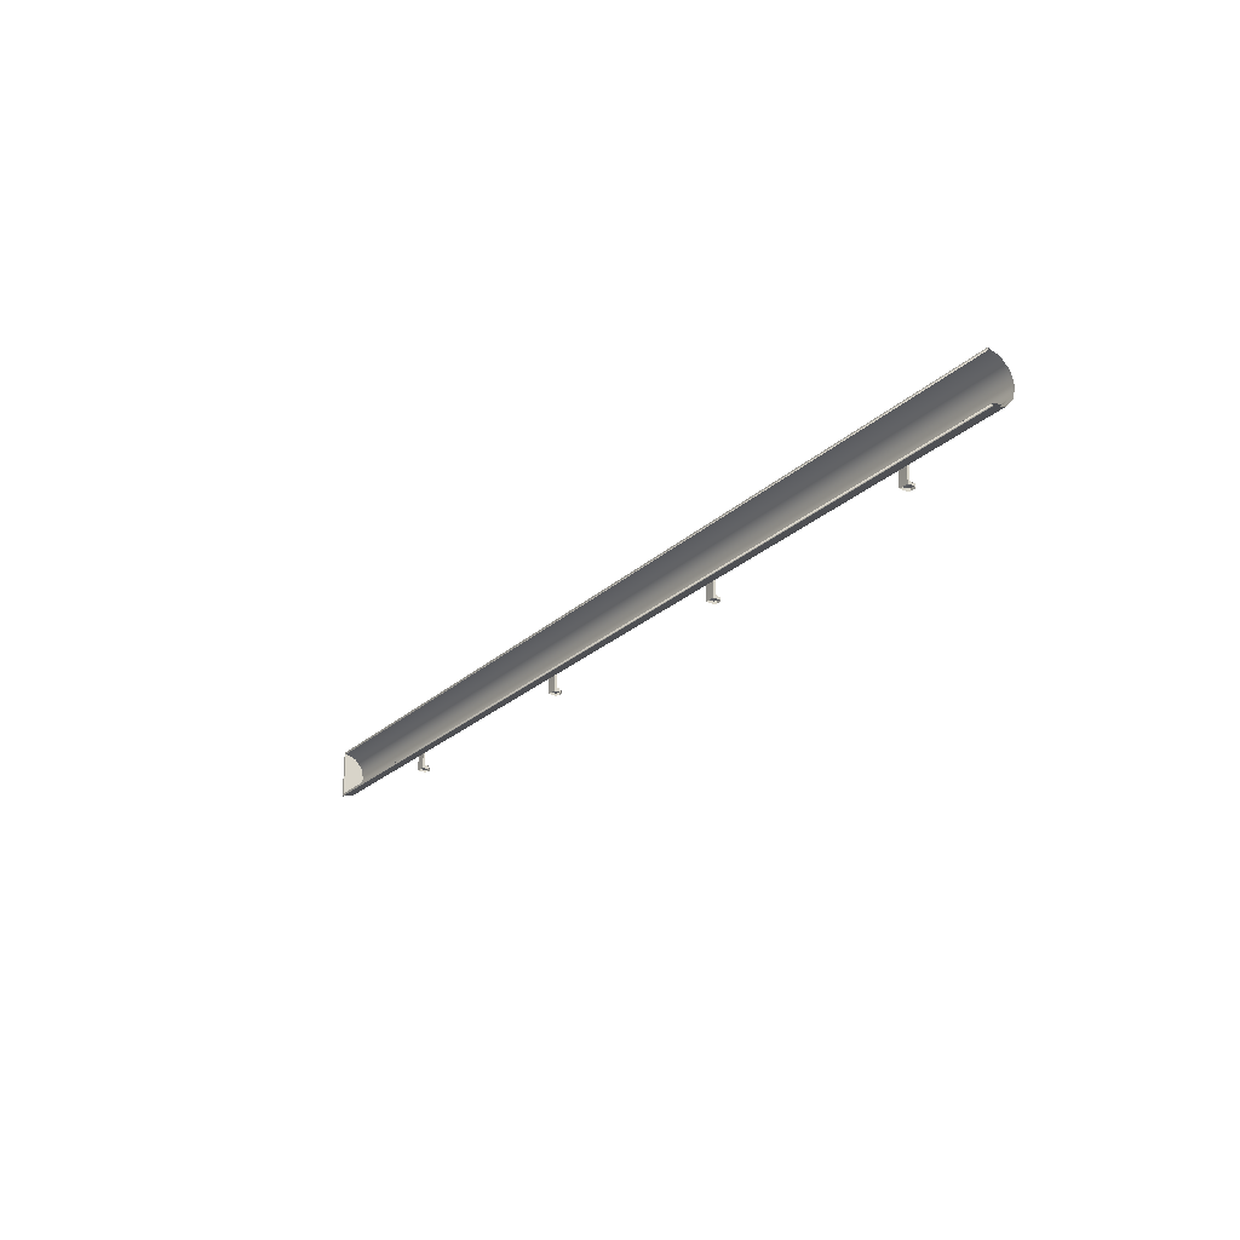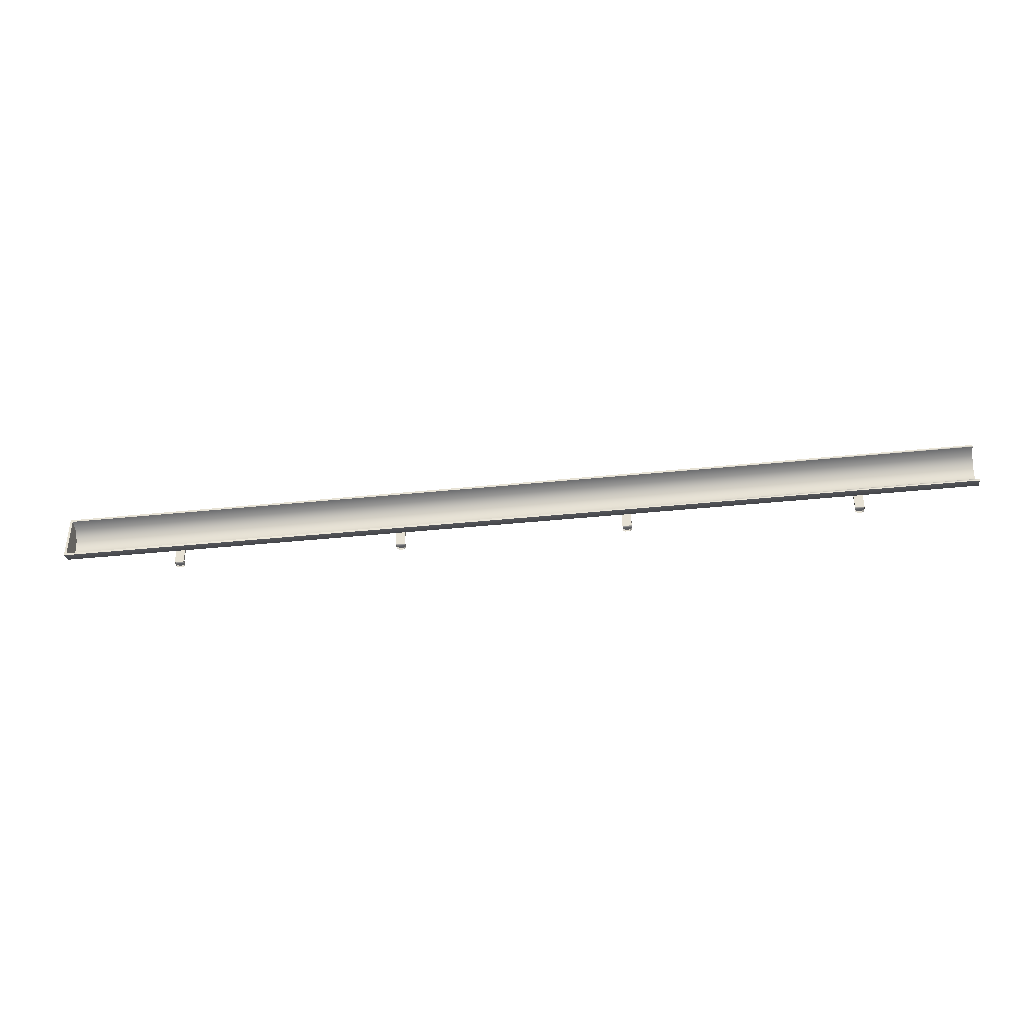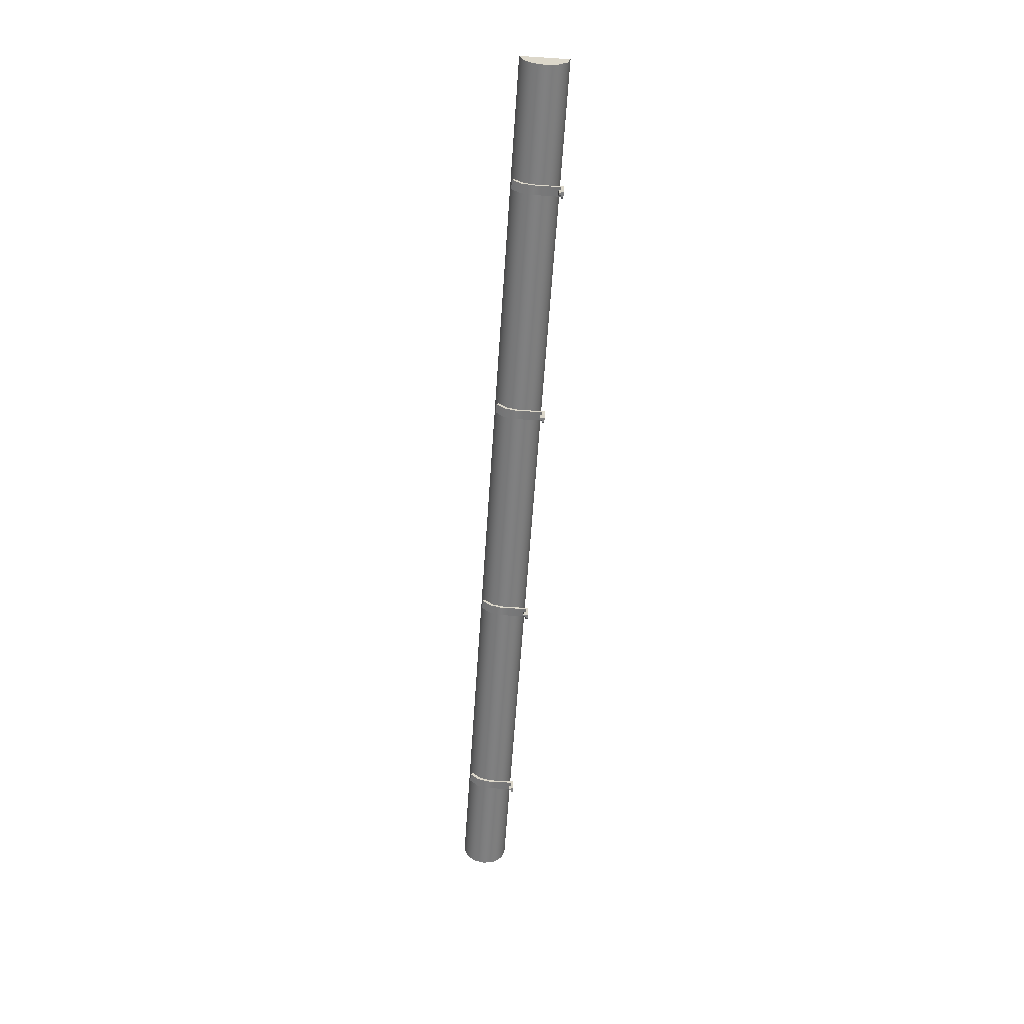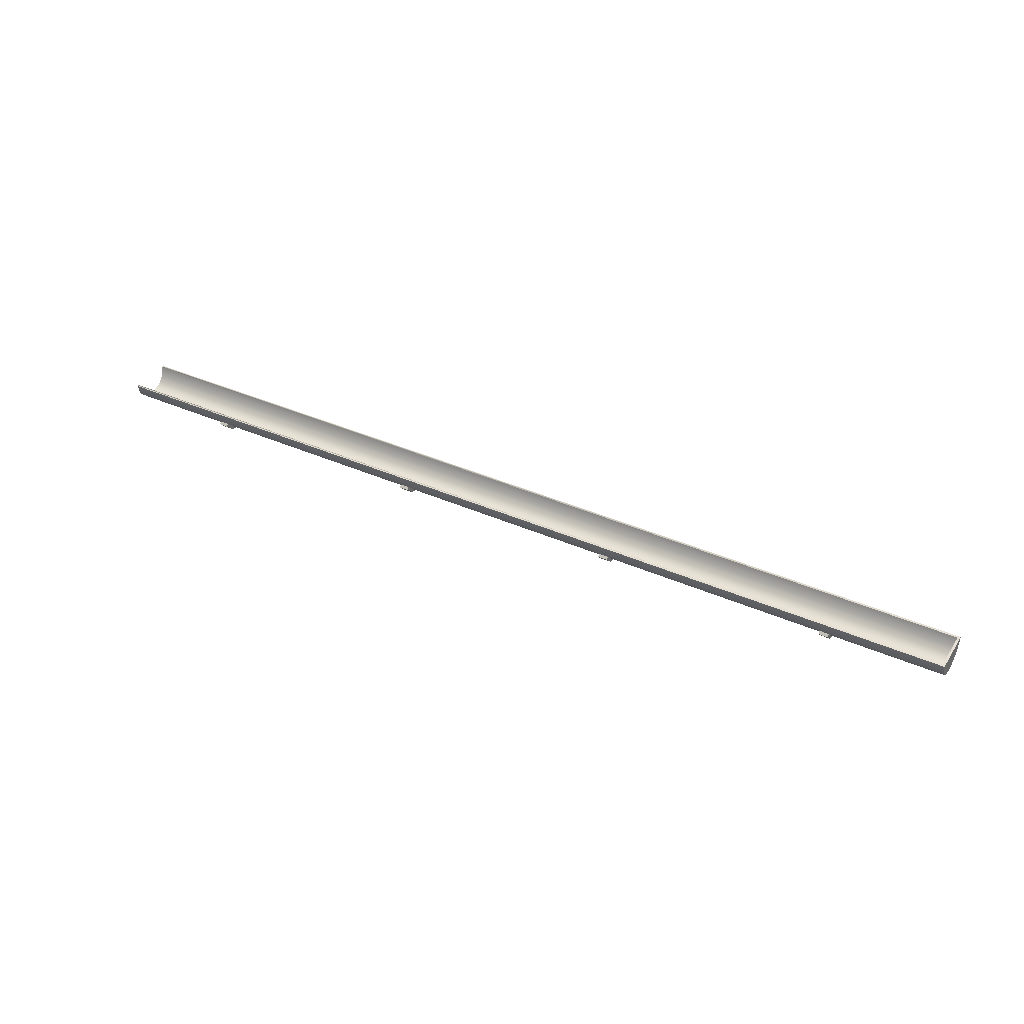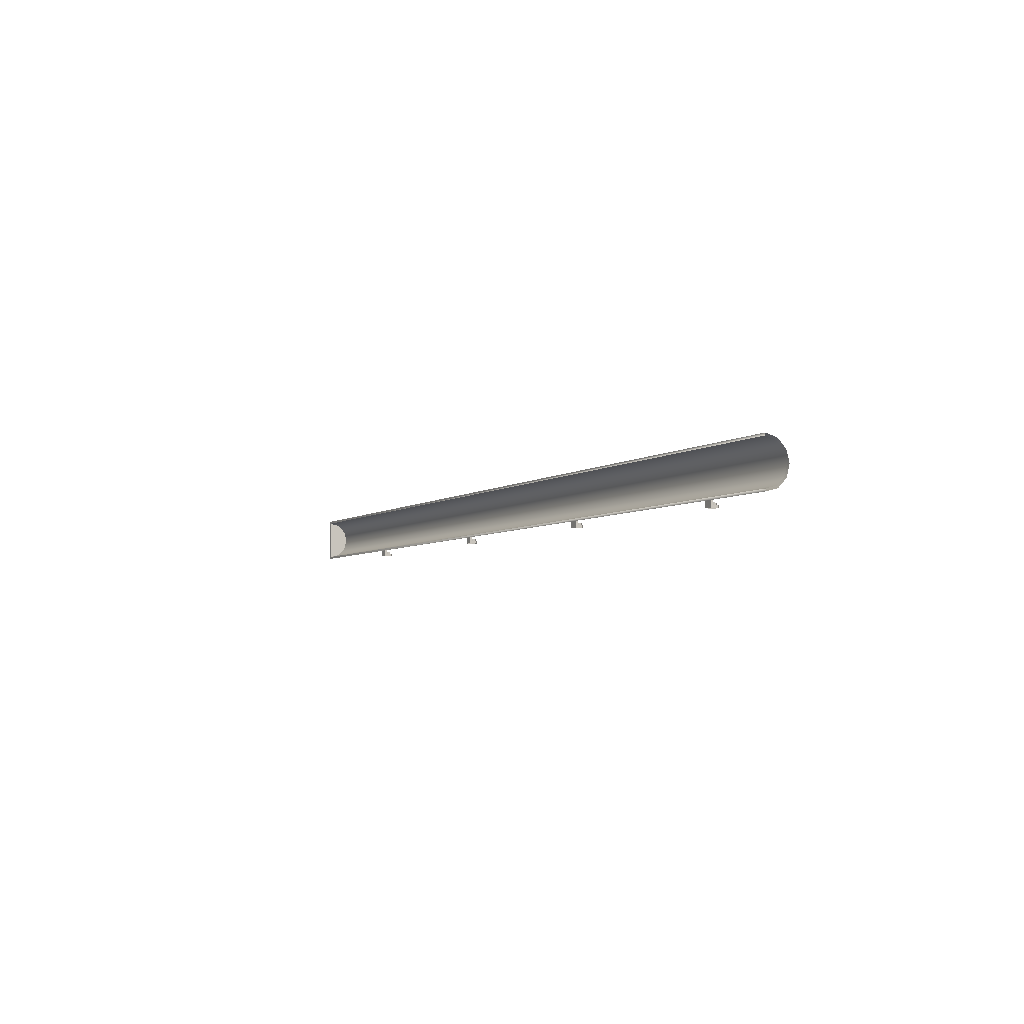
<metadata>
{"format":"obj","ext":"obj","renderer":"f3d","projection":"perspective","resolution":1024,"background":"white","views":[{"elev":-24.7,"azim":-124.6,"up":"+Z"},{"elev":-39.2,"azim":-172.6,"up":"+Z"},{"elev":-60.0,"azim":86.2,"up":"+Y"},{"elev":38.0,"azim":29.4,"up":"+Y"},{"elev":-5.2,"azim":-117.3,"up":"+Z"}]}
</metadata>
<code>
o rainwater_pipe_hl_1_end_1
v 0.52 -0.16 0.01
v 0.48 -0.16 0.01
v 0.52 -0.15 0
v 0.48 -0.15 0
v 0.51 -0.19 0.01
v 0.52 -0.18 0.01
v 0.48 -0.18 0.01
v 0.49 -0.19 0.01
v 0.52 -0.18 0
v 0.51 -0.19 0
v 0.49 -0.19 0
v 0.48 -0.18 0
v 0.504 -0.185 0.02
v 0.51 -0.179 0.02
v 0.49 -0.179 0.02
v 0.496 -0.185 0.02
v 0.51 -0.179 0.01
v 0.504 -0.185 0.01
v 0.496 -0.185 0.01
v 0.49 -0.179 0.01
v 0.51 -0.171 0.02
v 0.504 -0.165 0.02
v 0.496 -0.165 0.02
v 0.49 -0.171 0.02
v 0.504 -0.165 0.01
v 0.51 -0.171 0.01
v 0.49 -0.171 0.01
v 0.496 -0.165 0.01
v 0.52 -0.15 0.1099
v 0.52 -0.1366 0.1599
v 0.52 -0.09993 0.1966
v 0.48 -0.15 0.1099
v 0.48 -0.1366 0.1599
v 0.48 -0.09993 0.1966
v 0.52 -0.16 0.1198
v 0.52 -0.1099 0.2066
v 0.52 -0.1466 0.1699
v 0.48 -0.16 0.1198
v 0.48 -0.1099 0.2066
v 0.48 -0.1466 0.1699
v 3.48 -0.1466 0.1699
v 3.48 -0.1099 0.2066
v 3.48 -0.16 0.1198
v 3.52 -0.1466 0.1699
v 3.52 -0.1099 0.2066
v 3.52 -0.16 0.1198
v 3.48 -0.09993 0.1966
v 3.48 -0.1366 0.1599
v 3.48 -0.15 0.1099
v 3.52 -0.09993 0.1966
v 3.52 -0.1366 0.1599
v 3.52 -0.15 0.1099
v 3.496 -0.165 0.01
v 3.49 -0.171 0.01
v 3.51 -0.171 0.01
v 3.504 -0.165 0.01
v 3.49 -0.171 0.02
v 3.496 -0.165 0.02
v 3.504 -0.165 0.02
v 3.51 -0.171 0.02
v 3.49 -0.179 0.01
v 3.496 -0.185 0.01
v 3.504 -0.185 0.01
v 3.51 -0.179 0.01
v 3.496 -0.185 0.02
v 3.49 -0.179 0.02
v 3.51 -0.179 0.02
v 3.504 -0.185 0.02
v 3.48 -0.18 0
v 3.49 -0.19 0
v 3.51 -0.19 0
v 3.52 -0.18 0
v 3.49 -0.19 0.01
v 3.48 -0.18 0.01
v 1.48 -0.1466 0.1699
v 1.48 -0.1099 0.2066
v 1.48 -0.16 0.1198
v 1.52 -0.1466 0.1699
v 1.52 -0.1099 0.2066
v 1.52 -0.16 0.1198
v 1.48 -0.09993 0.1966
v 1.48 -0.1366 0.1599
v 1.48 -0.15 0.1099
v 1.52 -0.09993 0.1966
v 1.52 -0.1366 0.1599
v 1.52 -0.15 0.1099
v 1.496 -0.165 0.01
v 1.49 -0.171 0.01
v 1.51 -0.171 0.01
v 1.504 -0.165 0.01
v 1.49 -0.171 0.02
v 1.496 -0.165 0.02
v 1.504 -0.165 0.02
v 1.51 -0.171 0.02
v 1.49 -0.179 0.01
v 1.496 -0.185 0.01
v 1.504 -0.185 0.01
v 1.51 -0.179 0.01
v 1.496 -0.185 0.02
v 1.49 -0.179 0.02
v 1.51 -0.179 0.02
v 1.504 -0.185 0.02
v 1.48 -0.18 0
v 1.49 -0.19 0
v 1.51 -0.19 0
v 1.52 -0.18 0
v 1.49 -0.19 0.01
v 1.48 -0.18 0.01
v 1.52 -0.18 0.01
v 1.51 -0.19 0.01
v 1.48 -0.15 0
v 1.52 -0.15 0
v 1.48 -0.16 0.01
v 1.52 -0.16 0.01
v 3.52 -0.18 0.01
v 3.51 -0.19 0.01
v 3.48 -0.15 0
v 3.52 -0.15 0
v 3.48 -0.16 0.01
v 3.52 -0.16 0.01
v 2.52 -0.16 0.01
v 2.48 -0.16 0.01
v 2.52 -0.15 0
v 2.48 -0.15 0
v 2.51 -0.19 0.01
v 2.52 -0.18 0.01
v 2.48 -0.18 0.01
v 2.49 -0.19 0.01
v 2.52 -0.18 0
v 2.51 -0.19 0
v 2.49 -0.19 0
v 2.48 -0.18 0
v 2.504 -0.185 0.02
v 2.51 -0.179 0.02
v 2.49 -0.179 0.02
v 2.496 -0.185 0.02
v 2.51 -0.179 0.01
v 2.504 -0.185 0.01
v 2.496 -0.185 0.01
v 2.49 -0.179 0.01
v 2.51 -0.171 0.02
v 2.504 -0.165 0.02
v 2.496 -0.165 0.02
v 2.49 -0.171 0.02
v 2.504 -0.165 0.01
v 2.51 -0.171 0.01
v 2.49 -0.171 0.01
v 2.496 -0.165 0.01
v 2.52 -0.15 0.1099
v 2.52 -0.1366 0.1599
v 2.52 -0.09993 0.1966
v 2.48 -0.15 0.1099
v 2.48 -0.1366 0.1599
v 2.48 -0.09993 0.1966
v 2.52 -0.16 0.1198
v 2.52 -0.1099 0.2066
v 2.52 -0.1466 0.1699
v 2.48 -0.16 0.1198
v 2.48 -0.1099 0.2066
v 2.48 -0.1466 0.1699
v 0 -0.05 0.21
v 0 -0.05 0.01
v 4 -0.05 0.21
v 4 -0.05 0.01
v 0 -0.15 0.11
v 0 -0.1366 0.16
v 0 -0.1 0.1966
v 0 -0.1 0.0234
v 0 -0.1366 0.06
v 4 -0.1 0.1966
v 4 -0.1366 0.16
v 4 -0.15 0.11
v 4 -0.1366 0.06
v 4 -0.1 0.0234
v 0 -0.05 0.2
v 0 -0.05 0.02
v 3.99 -0.05 0.2
v 3.99 -0.05 0.02
v 0 -0.14 0.11
v 0 -0.1279 0.155
v 0 -0.095 0.1879
v 0 -0.095 0.03206
v 0 -0.1279 0.065
v 3.99 -0.095 0.1879
v 3.99 -0.1279 0.155
v 3.99 -0.14 0.11
v 3.99 -0.1279 0.065
v 3.99 -0.095 0.03206
f 13 16 19 18
f 2 38 32 4
f 8 11 10 5
f 5 6 7 8
f 1 6 9 3
f 10 9 6 5
f 3 4 32 29
f 35 38 2 1
f 35 1 3 29
f 4 12 7 2
f 6 1 2 7
f 27 20 15 24
f 33 30 29 32
f 8 7 12 11
f 21 26 25 22
f 21 22 23 24 15 16 13 14
f 25 28 23 22
f 15 20 19 16
f 27 24 23 28
f 17 14 13 18
f 36 39 40 37
f 34 31 30 33
f 39 34 33 40
f 31 36 37 30
f 36 31 34 39
f 40 33 32 38
f 37 40 38 35
f 17 26 21 14
f 30 37 35 29
f 73 70 71 116
f 46 43 119 120
f 79 84 81 76
f 66 61 62 65
f 64 67 68 63
f 68 65 62 63
f 48 51 52 49
f 54 57 58 53
f 119 43 49 117
f 45 50 47 42
f 60 55 56 59
f 71 72 115 116
f 120 115 72 118
f 47 50 51 48
f 44 41 43 46
f 118 117 49 52
f 117 69 74 119
f 50 45 44 51
f 45 42 41 44
f 56 53 58 59
f 64 55 60 67
f 54 61 66 57
f 75 82 83 77
f 60 59 58 57 66 65 68 67
f 78 75 77 80
f 98 89 94 101
f 85 78 80 86
f 79 76 75 78
f 76 81 82 75
f 81 84 85 82
f 84 79 78 85
f 88 91 92 87
f 82 85 86 83
f 100 95 96 99
f 107 108 103 104
f 90 87 92 93
f 98 101 102 97
f 94 89 90 93
f 88 95 100 91
f 94 93 92 91 100 99 102 101
f 109 114 113 108
f 102 99 96 97
f 115 120 119 74
f 112 111 83 86
f 80 114 112 86
f 42 47 48 41
f 105 106 109 110
f 110 109 108 107
f 114 109 106 112
f 107 104 105 110
f 80 77 113 114
f 46 120 118 52
f 113 77 83 111
f 111 103 108 113
f 73 74 69 70
f 122 158 152 124
f 130 129 126 125
f 125 126 127 128
f 133 136 139 138
f 137 146 141 134
f 160 153 152 158
f 156 159 160 157
f 128 131 130 125
f 153 150 149 152
f 154 151 150 153
f 141 142 143 144 135 136 133 134
f 137 134 133 138
f 157 160 158 155
f 121 126 129 123
f 123 124 152 149
f 141 146 145 142
f 159 154 153 160
f 155 121 123 149
f 151 156 157 150
f 126 121 122 127
f 155 158 122 121
f 124 132 127 122
f 147 144 143 148
f 156 151 154 159
f 147 140 135 144
f 145 148 143 142
f 135 140 139 136
f 51 44 46 52
f 116 115 74 73
f 41 48 49 43
f 128 127 132 131
f 150 157 155 149
f 172 173 174 164 163 170 171
f 172 165 169 173
f 173 169 168 174
f 174 168 162 164
f 165 172 171 166
f 166 171 170 167
f 167 170 163 161
f 186 185 184 177 178 188 187
f 186 187 183 179
f 187 188 182 183
f 188 178 176 182
f 179 180 185 186
f 180 181 184 185
f 181 175 177 184
f 162 161 175 176
f 161 163 177 175
f 164 162 176 178
f 163 164 178 177

</code>
